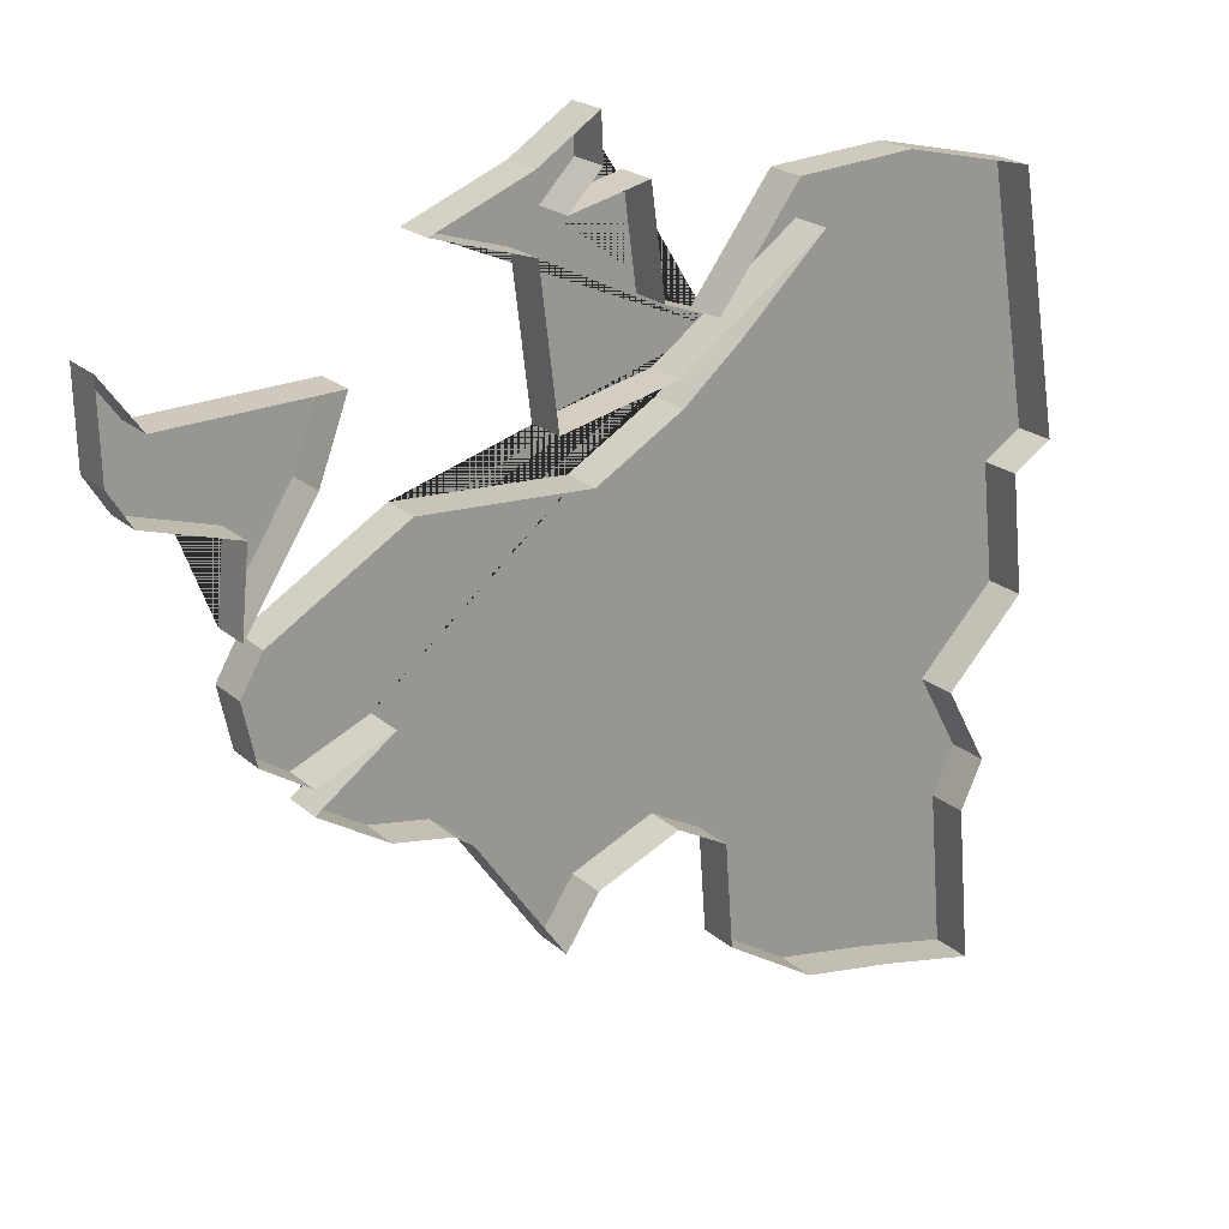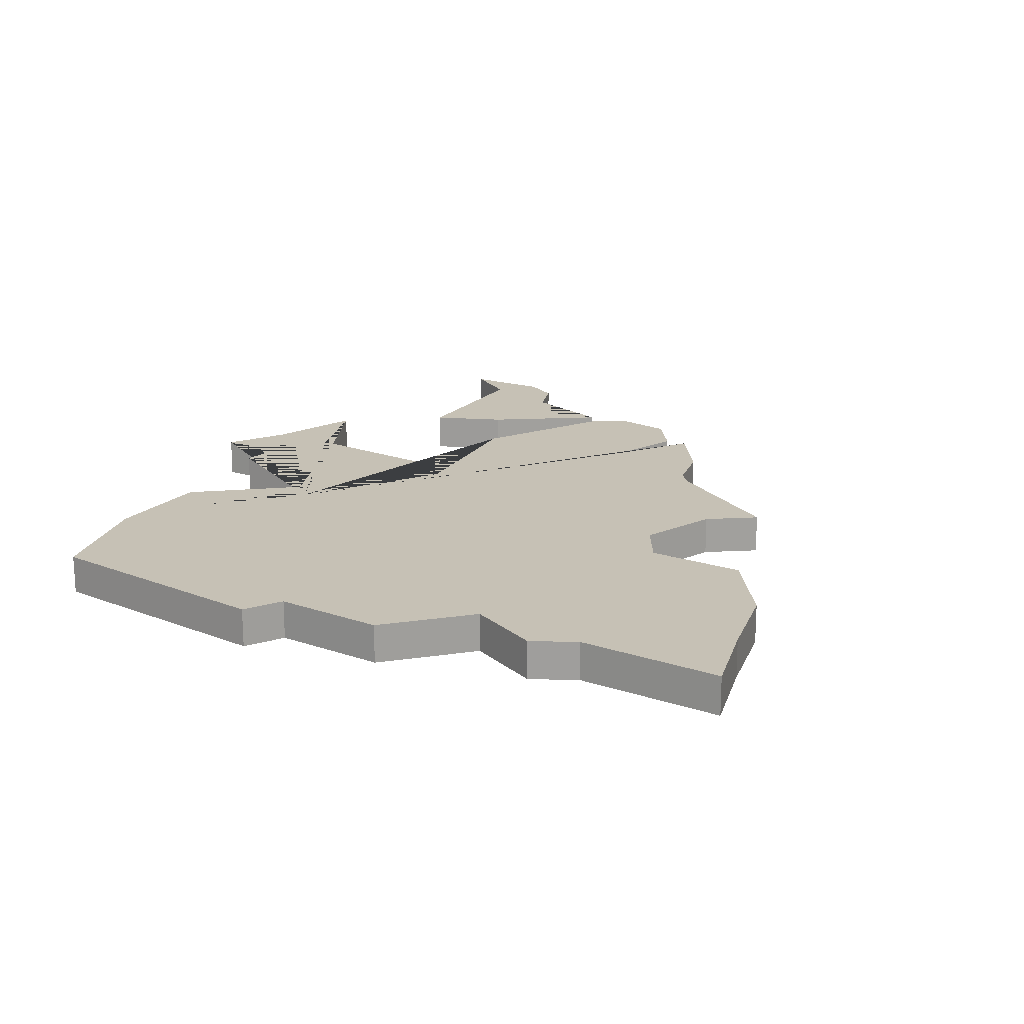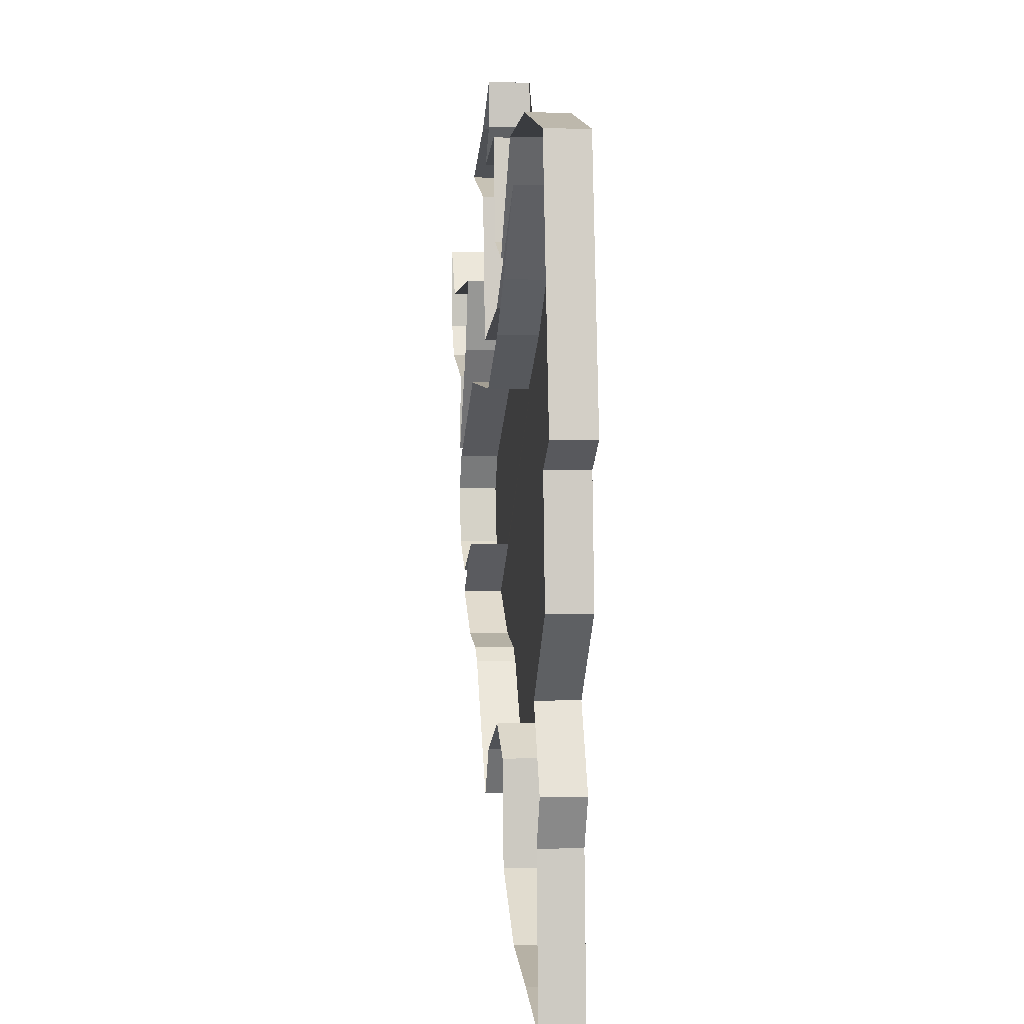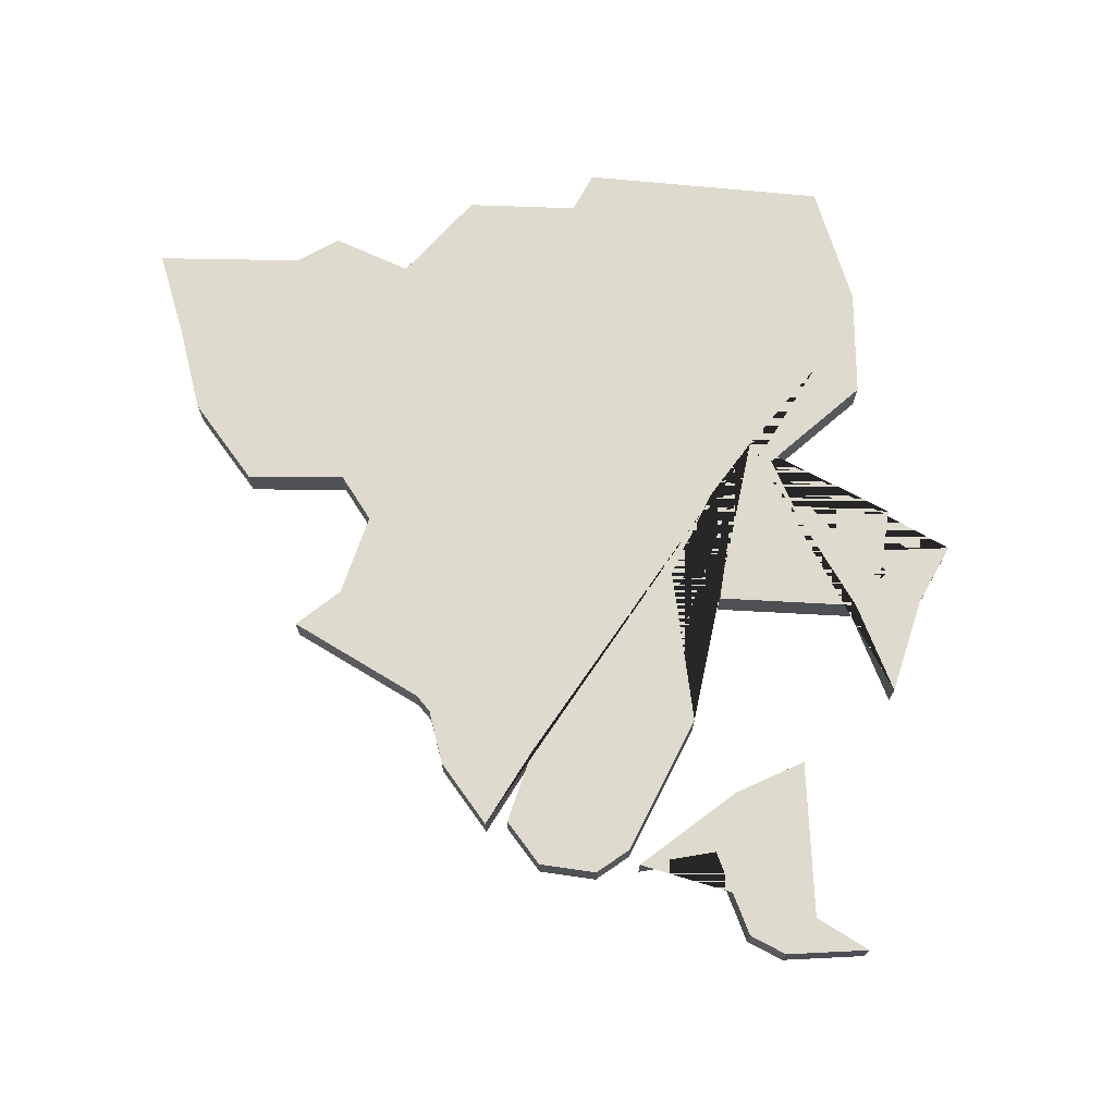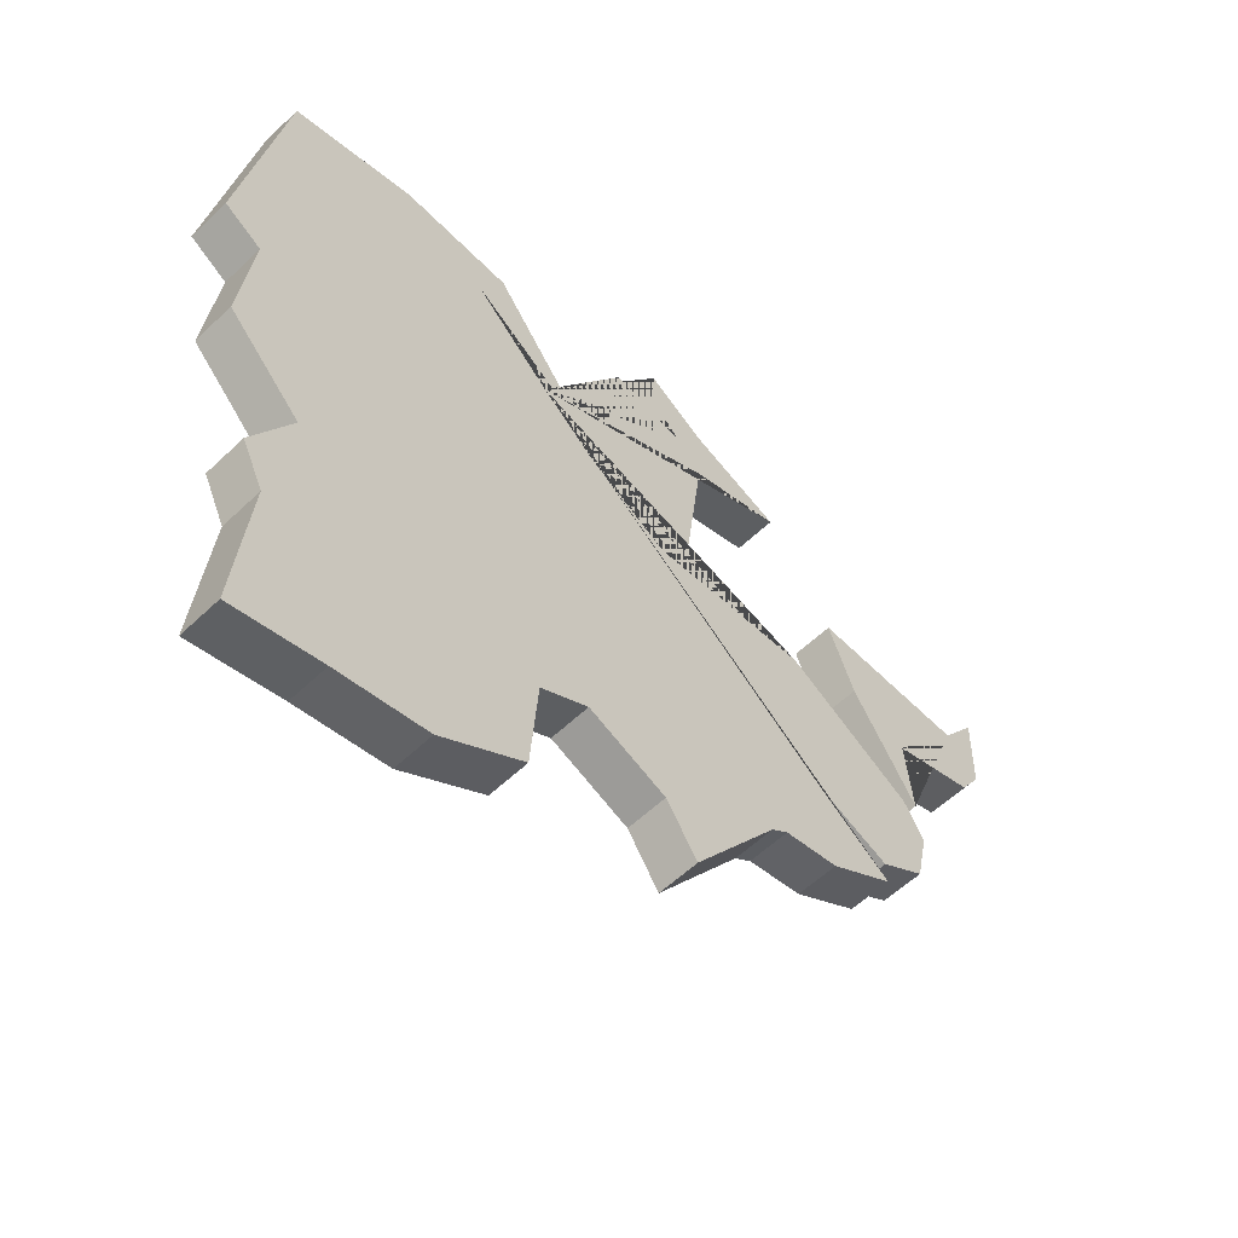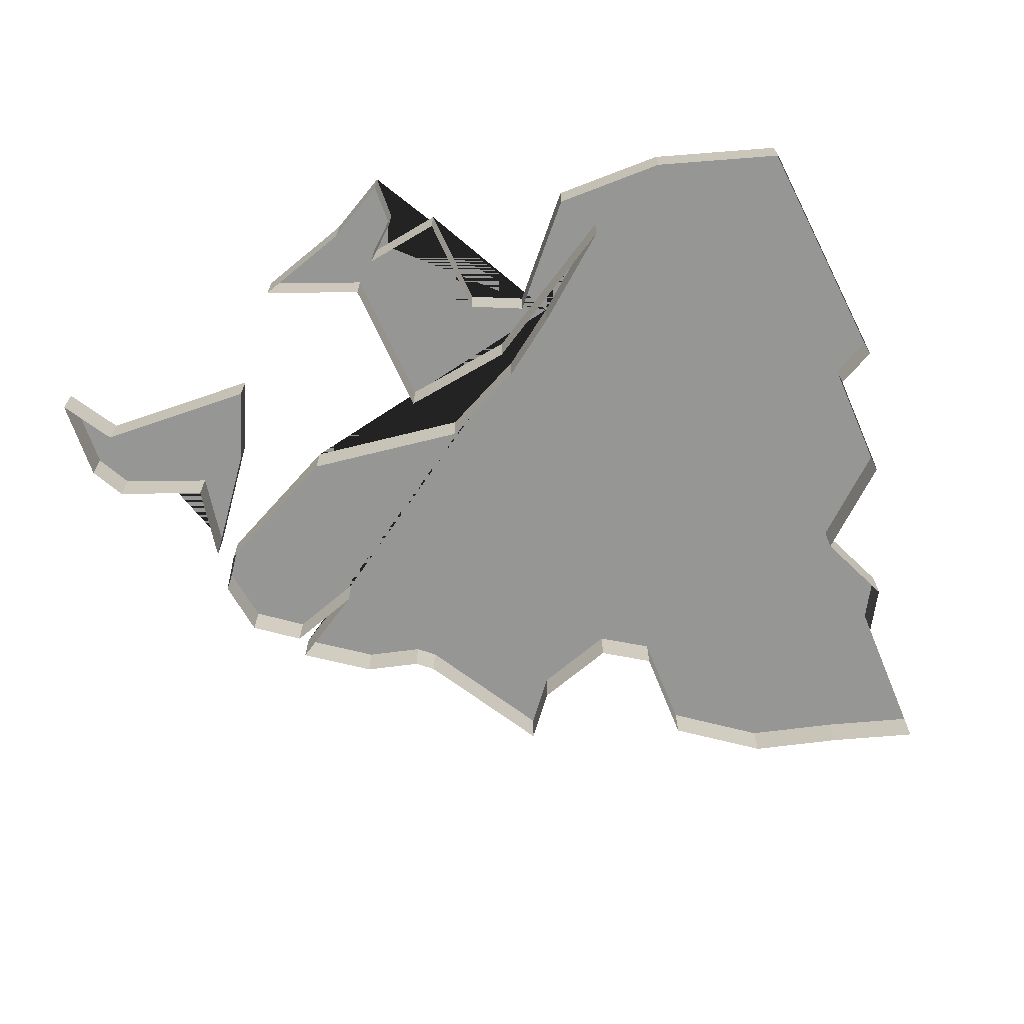
<metadata>
{"format":"obj","ext":"obj","renderer":"f3d","projection":"perspective","resolution":1024,"background":"white","views":[{"elev":21.8,"azim":-34.2,"up":"+Z"},{"elev":18.8,"azim":117.8,"up":"+Y"},{"elev":1.8,"azim":83.7,"up":"+Z"},{"elev":71.3,"azim":-94.0,"up":"+Y"},{"elev":-57.4,"azim":134.7,"up":"+Z"},{"elev":-67.7,"azim":17.5,"up":"+Y"}]}
</metadata>
<code>
v 61.45 -0.000204 -40.37
v 59.3 -0.000204 -41.69
v 55.73 -0.000204 -44.26
v 52.88 -0.000204 -44.9
v 52.43 -0.000204 -41.3
v 52.4 -0.000204 -39.6
v 43.88 -0.000204 -44.98
v 43.3 -0.000204 -42
v 44.21 -0.000204 -43.25
v 65.69 -0.000205 -47.36
v 65.05 -0.000205 -50.85
v 63.17 -0.000205 -52.8
v 63.98 -0.000204 -59.64
v 61.72 -0.000204 -59.13
v 59.4 -0.000204 -58.72
v 57.04 -0.000205 -54.82
v 48.9 -0.000205 -52.55
v 46.29 -0.000205 -47.85
v 49.59 -0.000204 -45.88
v 53.71 -0.000204 -46.13
v 57.24 -0.000204 -43.67
v 47.24 0.9998 -50.95
v 55.73 0.9998 -44.26
v 48.9 0.9998 -52.55
v 47.22 0.9998 -51.52
v 57.24 0.9998 -43.67
v 52.43 0.9998 -41.3
v 50.03 0.9998 -40.56
v 59.4 0.9998 -58.72
v 55.01 0.9998 -40.13
v 49.07 0.9998 -50.17
v 52.4 0.9998 -39.6
v 53.86 0.9998 -38.64
v 47.59 0.9998 -44.97
v 49.59 0.9998 -45.88
v 53.71 0.9998 -46.13
v 61.72 0.9998 -59.13
v 57.04 0.9998 -54.82
v 55.79 0.9998 -54.15
v 53.77 0.9998 -55.01
v 50.76 0.9998 -53.12
v 43.35 0.9998 -44.12
v 48.27 0.9998 -43.14
v 44.21 0.9998 -43.25
v 55.01 -0.000204 -40.13
v 58.62 -0.000204 -40.55
v 50.03 -0.000204 -40.56
v 53.86 -0.000204 -38.64
v 53.91 -0.000204 -39.73
v 56.69 -0.000204 -43.14
v 46.08 -0.000204 -45.64
v 43.35 -0.000204 -44.12
v 48.27 -0.000204 -43.14
v 47.59 -0.000204 -44.97
v 45.88 -0.000205 -47.63
v 64.74 -0.000205 -47.97
v 64.19 -0.000205 -54.67
v 63.64 -0.000205 -55.82
v 57.24 -0.000204 -57.36
v 55.79 -0.000205 -54.15
v 53.77 -0.000205 -55.01
v 52.95 -0.000205 -56.23
v 50.76 -0.000205 -53.12
v 50.32 -0.000205 -52.8
v 47.22 -0.000205 -51.52
v 49.07 -0.000205 -50.17
v 47.24 -0.000205 -50.95
v 46.07 -0.000205 -50.2
v 45.76 -0.000205 -48.75
v 55.82 -0.000204 -44.88
v 55.36 -0.000204 -42.67
v 53.09 -0.000204 -40.58
v 64.64 -0.000205 -41.11
v 46.07 0.9998 -50.2
v 58.62 0.9998 -40.55
v 56.69 0.9998 -43.14
v 59.3 0.9998 -41.69
v 65.69 0.9998 -47.36
v 64.74 0.9998 -47.97
v 55.82 0.9998 -44.88
v 57.24 0.9998 -57.36
v 55.36 0.9998 -42.67
v 45.88 0.9998 -47.63
v 53.09 0.9998 -40.58
v 53.91 0.9998 -39.73
v 61.45 0.9998 -40.37
v 65.05 0.9998 -50.85
v 63.17 0.9998 -52.8
v 64.19 0.9998 -54.67
v 63.64 0.9998 -55.82
v 63.98 0.9998 -59.64
v 52.95 0.9998 -56.23
v 50.32 0.9998 -52.8
v 45.76 0.9998 -48.75
v 46.29 0.9998 -47.85
v 46.08 0.9998 -45.64
v 43.88 0.9998 -44.98
v 43.3 0.9998 -42
v 52.88 0.9998 -44.9
v 64.64 0.9998 -41.11
f 44 43 34 83 96 97 42 98
f 26 77 23 99 27 28 32 33 85 84 30 82 76 75 86 100 78 79 87 88 89 90 91 37 29 81 38 39 40 92 41 93 24 25 31 22 74 94 95 35 36 80
f 54 55 83 34
f 7 52 42 97
f 60 61 40 39
f 52 8 98 42
f 67 68 74 22
f 61 62 92 40
f 19 20 36 35
f 53 54 34 43
f 62 63 41 92
f 72 45 30 84
f 9 53 43 44
f 2 3 23 77
f 63 64 93 41
f 46 1 86 75
f 8 9 44 98
f 10 56 79 78
f 64 17 24 93
f 56 11 87 79
f 3 4 99 23
f 17 65 25 24
f 11 12 88 87
f 4 5 27 99
f 70 21 26 80
f 69 18 95 94
f 12 57 89 88
f 47 6 32 28
f 5 47 28 27
f 18 19 35 95
f 48 49 85 33
f 15 59 81 29
f 58 13 91 90
f 73 10 78 100
f 45 71 82 30
f 21 2 77 26
f 13 14 37 91
f 1 73 100 86
f 65 66 31 25
f 20 70 80 36
f 14 15 29 37
f 6 48 33 32
f 59 16 38 81
f 66 67 22 31
f 51 7 97 96
f 16 60 39 38
f 49 72 84 85
f 50 46 75 76
f 68 69 94 74
f 57 58 90 89
f 71 50 76 82
f 55 51 96 83

</code>
